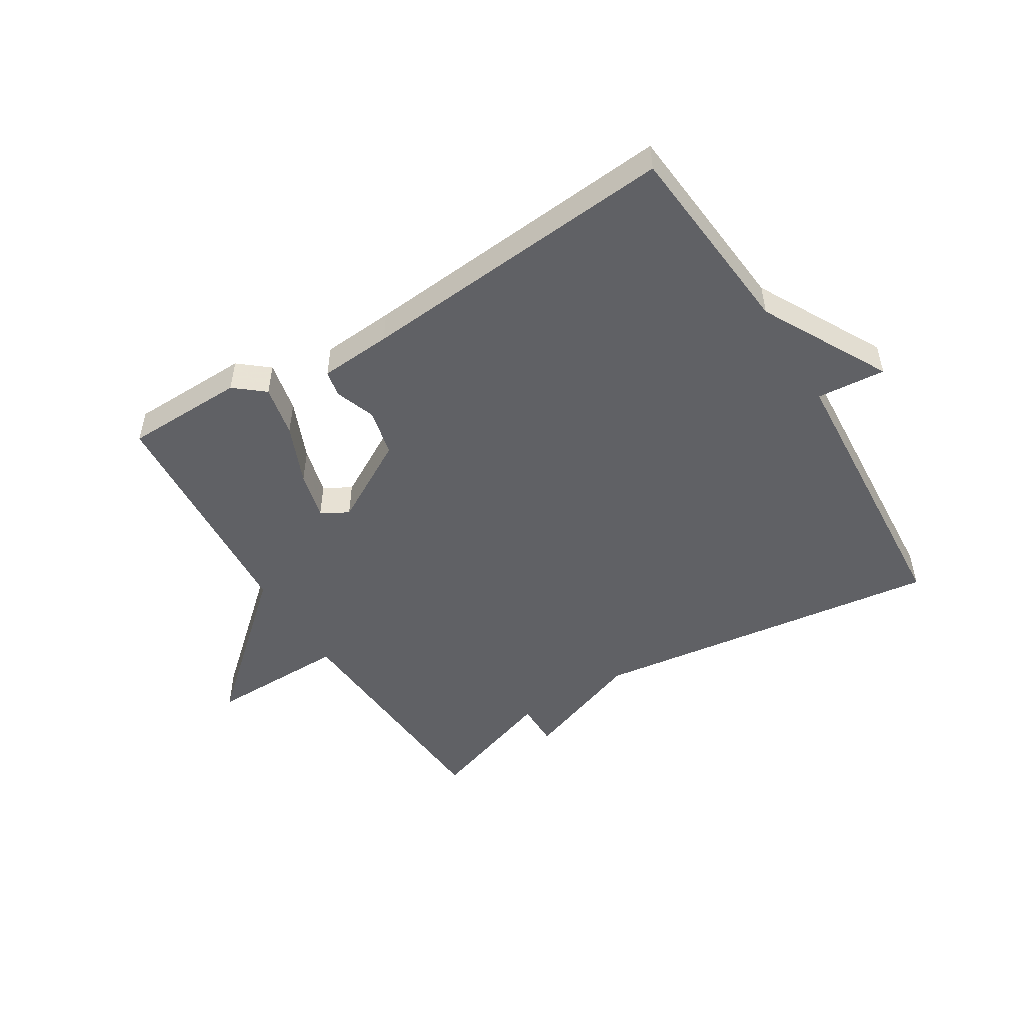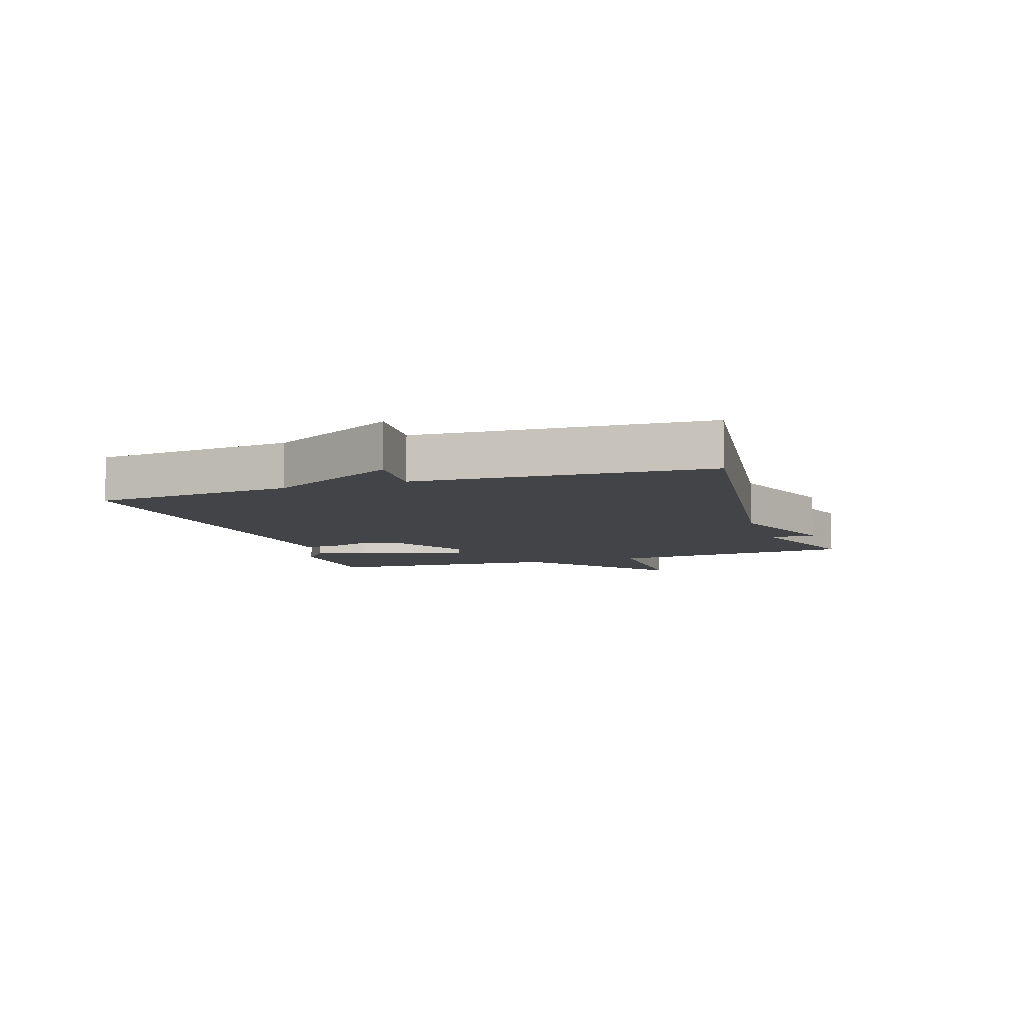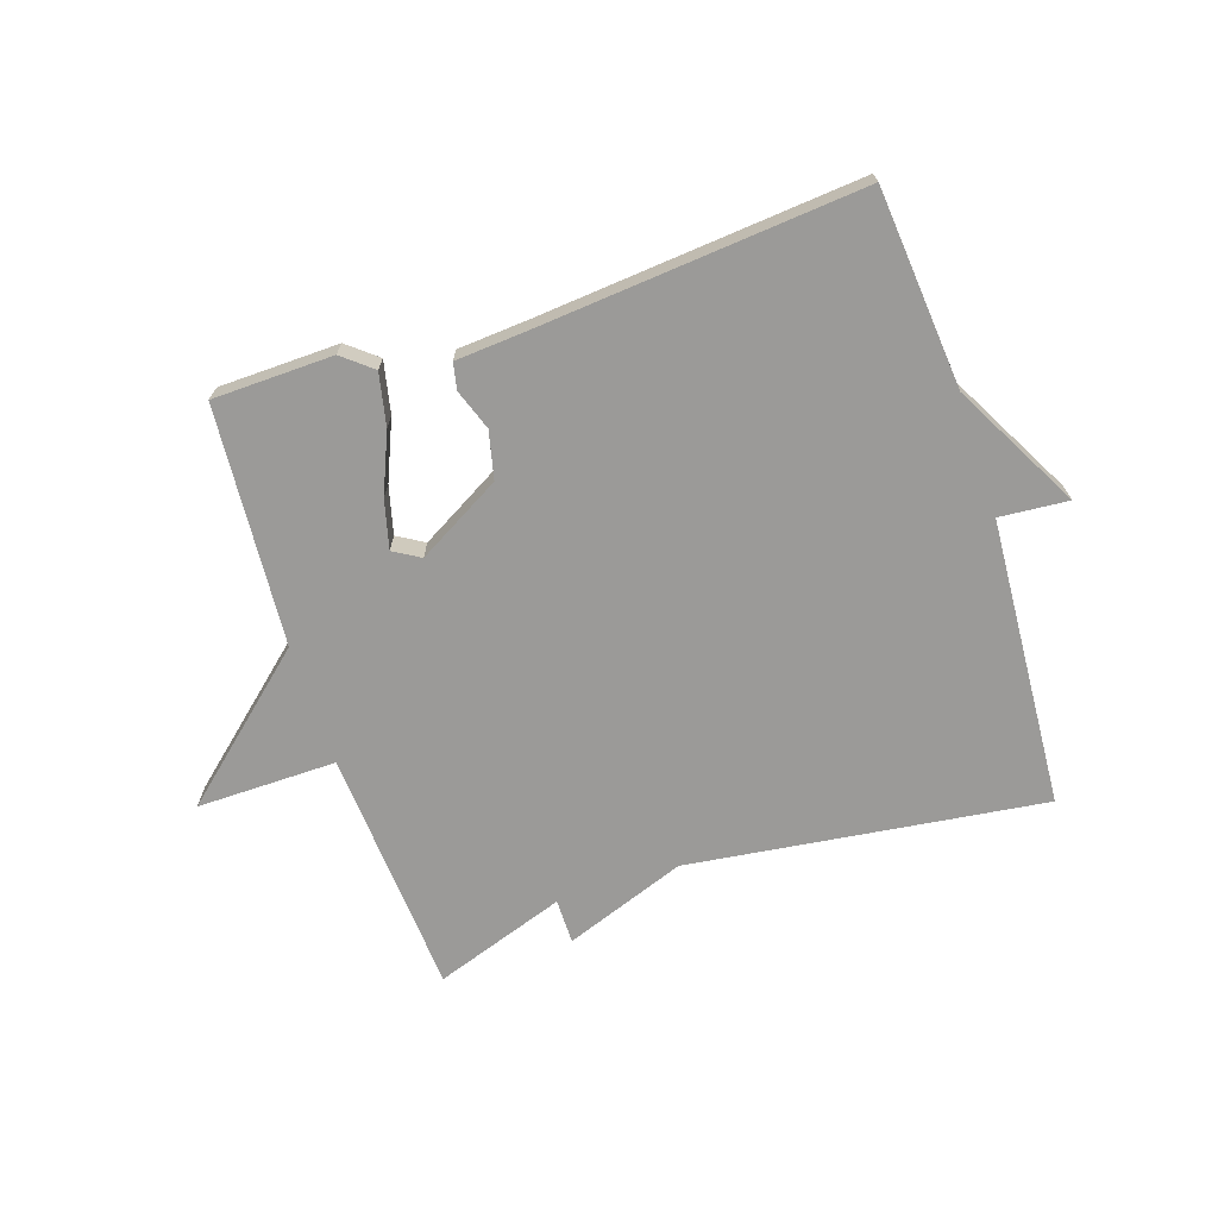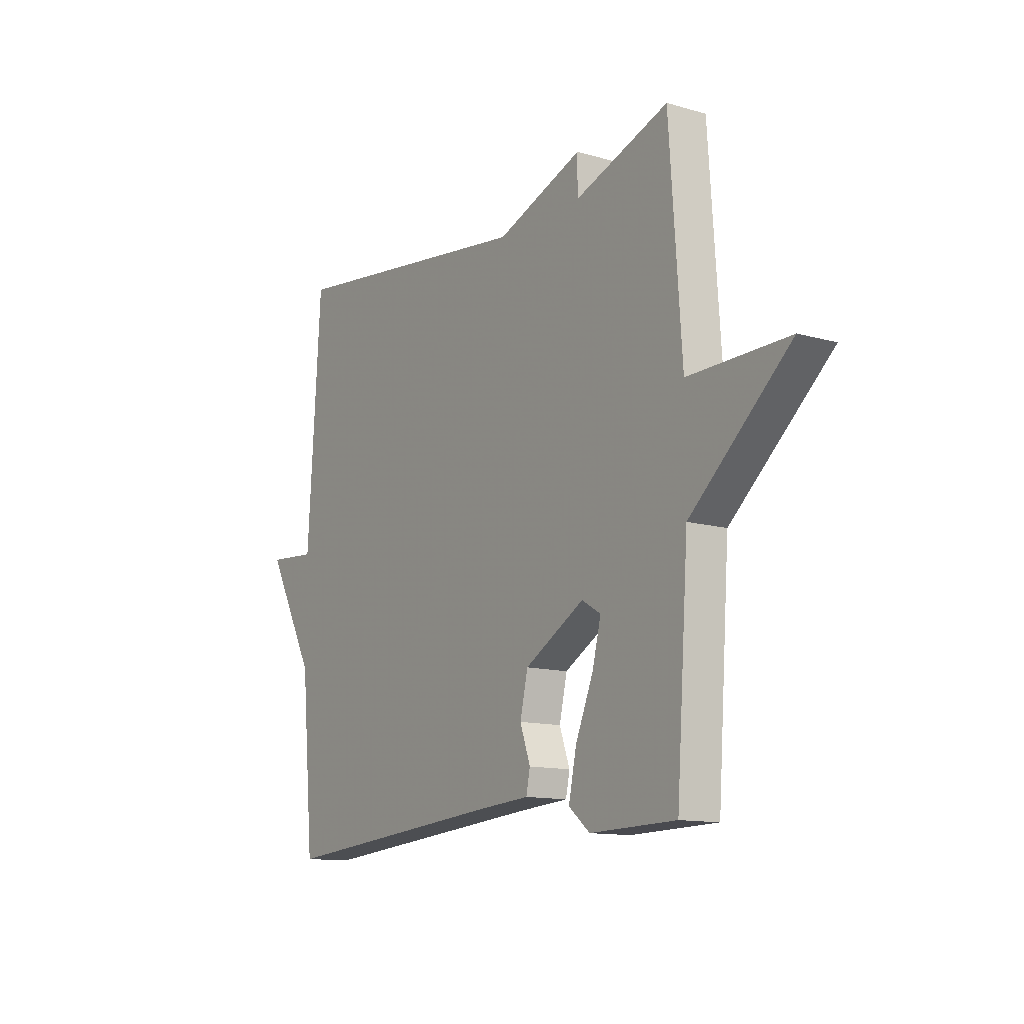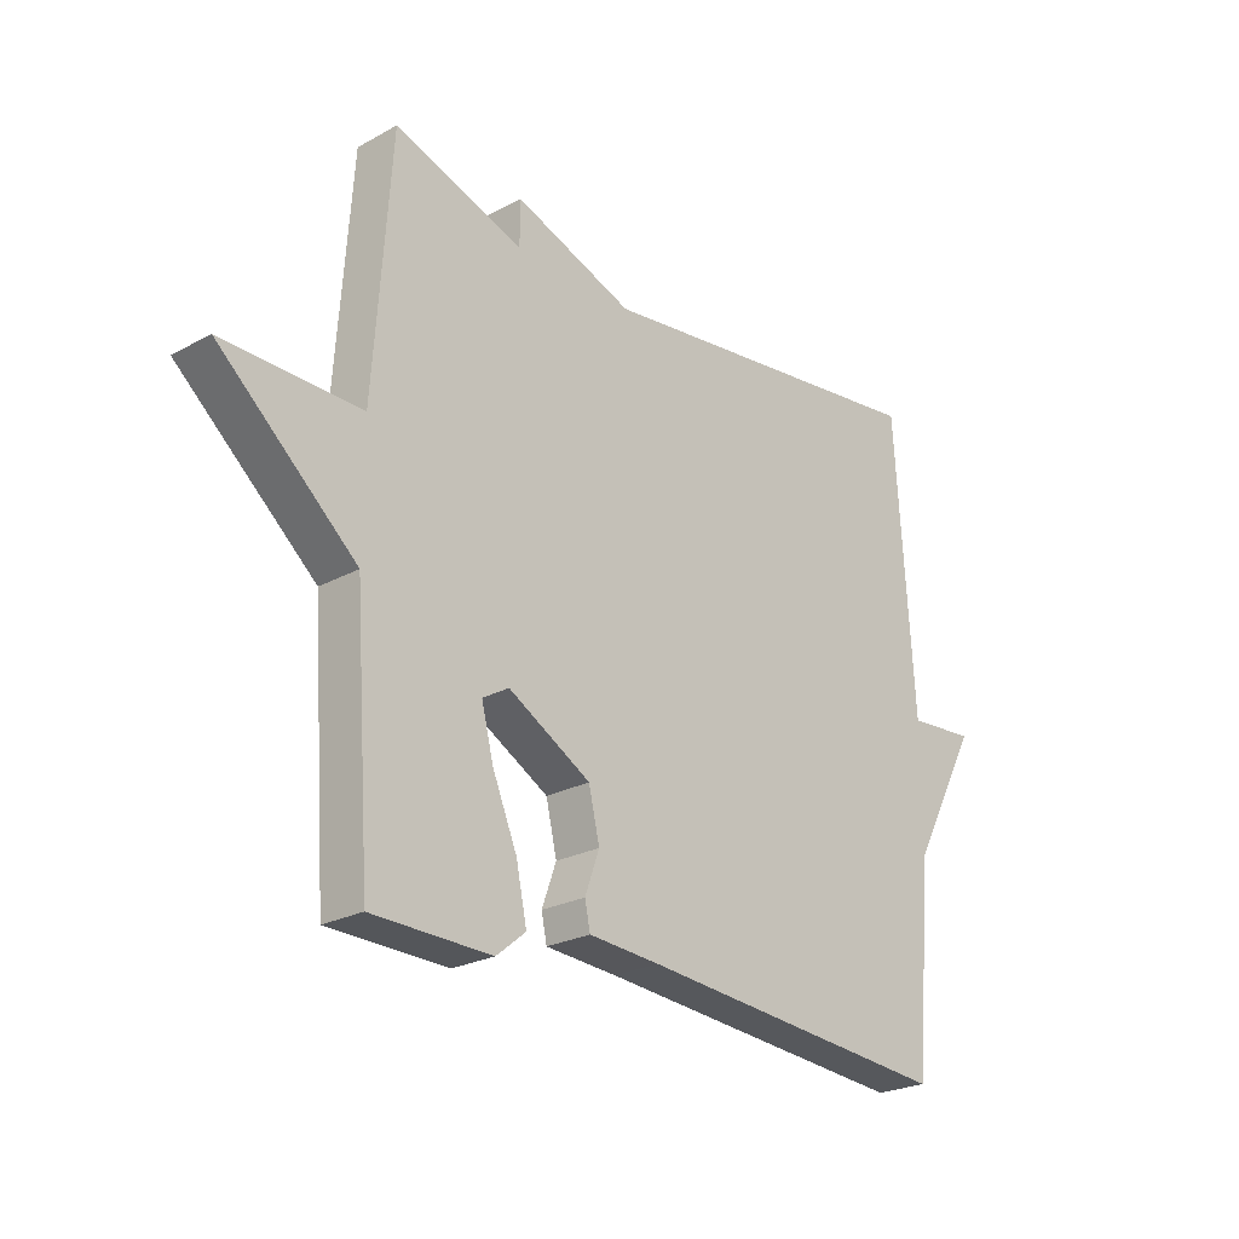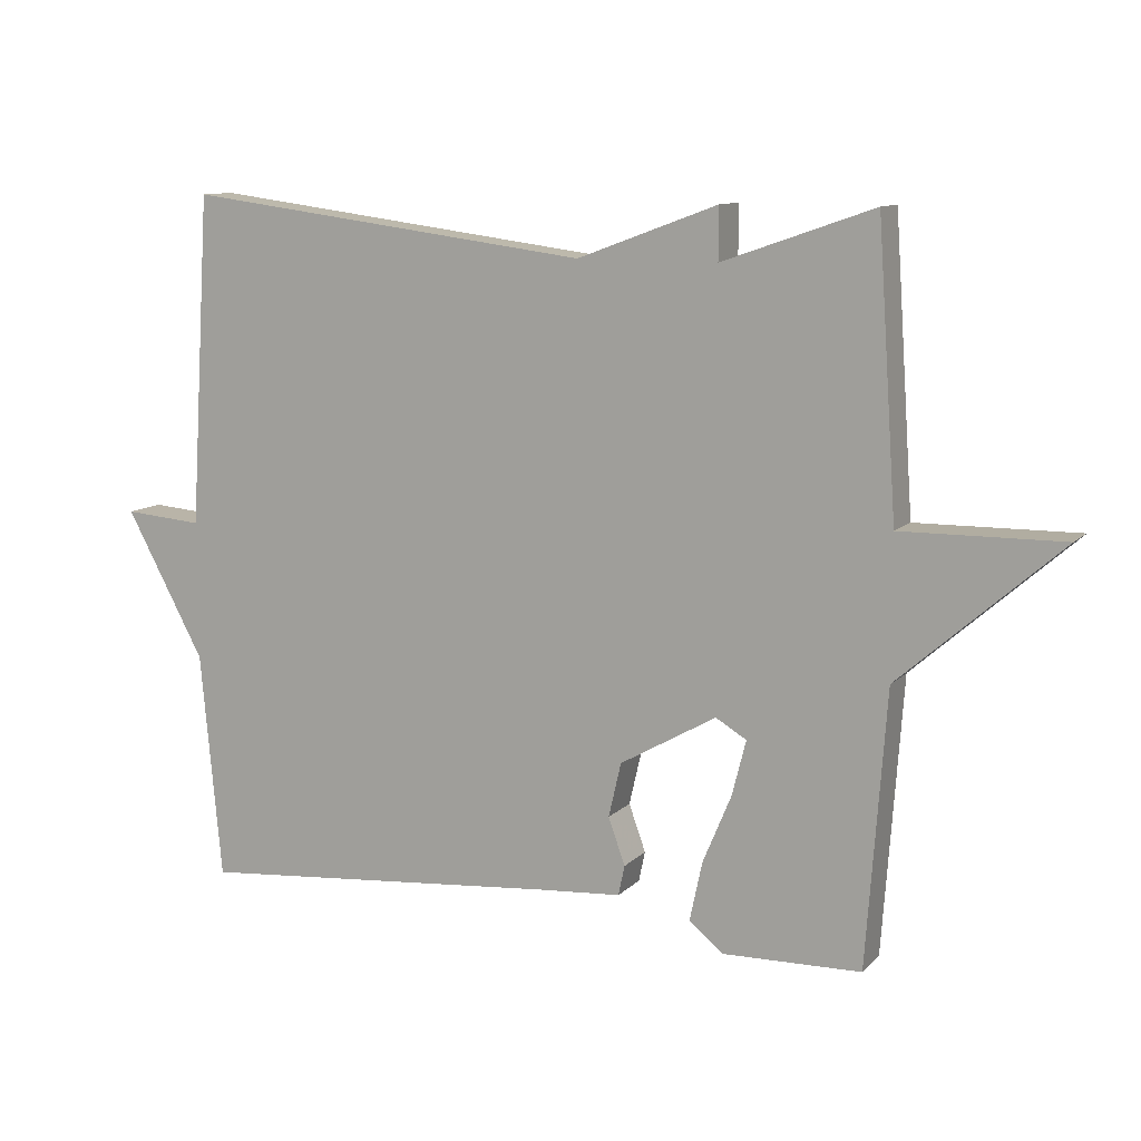
<metadata>
{"format":"obj","ext":"obj","renderer":"f3d","projection":"perspective","resolution":1024,"background":"white","views":[{"elev":-50.0,"azim":-148.5,"up":"+Y"},{"elev":-8.1,"azim":-71.7,"up":"+Y"},{"elev":-69.3,"azim":-161.8,"up":"+Y"},{"elev":-12.5,"azim":56.2,"up":"+Z"},{"elev":-24.1,"azim":132.2,"up":"+Z"},{"elev":10.8,"azim":25.3,"up":"+Z"}]}
</metadata>
<code>
v 0.5 0.07 0.5
v 0.528 0.07 0.093
v 0.758 0.07 0.096
v 0.528 0.07 -0.107
v 0.5 0.07 -0.5
v 0.302 0.07 -0.505
v 0.253 0.07 -0.465
v 0.271 0.07 -0.38
v 0.312 0.07 -0.282
v 0.332 0.07 -0.203
v 0.288 0.07 -0.177
v 0.15 0.07 -0.256
v 0.132 0.07 -0.334
v 0.156 0.07 -0.401
v 0.147 0.07 -0.444
v 0.028 0.07 -0.453
v -0.5 0.07 -0.5
v -0.53 0.07 -0.174
v -0.643 0.07 0.035
v -0.53 0.07 0.026
v -0.5 0.07 0.5
v 0.084 0.07 0.425
v 0.284 0.07 0.499
v 0.284 0.07 0.425
v 0.5 0 0.5
v 0.528 0 0.093
v 0.758 0 0.096
v 0.528 0 -0.107
v 0.5 0 -0.5
v 0.302 0 -0.505
v 0.253 0 -0.465
v 0.271 0 -0.38
v 0.312 0 -0.282
v 0.332 0 -0.203
v 0.288 0 -0.177
v 0.15 0 -0.256
v 0.132 0 -0.334
v 0.156 0 -0.401
v 0.147 0 -0.444
v 0.028 0 -0.453
v -0.5 0 -0.5
v -0.53 0 -0.174
v -0.643 0 0.035
v -0.53 0 0.026
v -0.5 0 0.5
v 0.084 0 0.425
v 0.284 0 0.499
v 0.284 0 0.425
f 22 23 24
f 20 21 22
f 20 22 24
f 18 19 20
f 20 24 1
f 18 20 1
f 17 18 1
f 16 17 1
f 13 14 15 16
f 12 13 16
f 7 8 9
f 6 7 9
f 5 6 9
f 4 5 9
f 4 9 10
f 3 4 10
f 2 3 10
f 1 2 10 11
f 12 16 1
f 1 11 12
f 48 47 46
f 46 45 44
f 48 46 44
f 44 43 42
f 25 48 44
f 25 44 42
f 25 42 41
f 25 41 40
f 40 39 38 37
f 40 37 36
f 33 32 31
f 33 31 30
f 33 30 29
f 33 29 28
f 34 33 28
f 34 28 27
f 34 27 26
f 35 34 26 25
f 25 40 36
f 36 35 25
f 1 25 26 2
f 2 26 27 3
f 3 27 28 4
f 4 28 29 5
f 5 29 30 6
f 6 30 31 7
f 7 31 32 8
f 8 32 33 9
f 9 33 34 10
f 10 34 35 11
f 11 35 36 12
f 12 36 37 13
f 13 37 38 14
f 14 38 39 15
f 15 39 40 16
f 16 40 41 17
f 17 41 42 18
f 18 42 43 19
f 19 43 44 20
f 20 44 45 21
f 21 45 46 22
f 22 46 47 23
f 23 47 48 24
f 24 48 25 1

</code>
